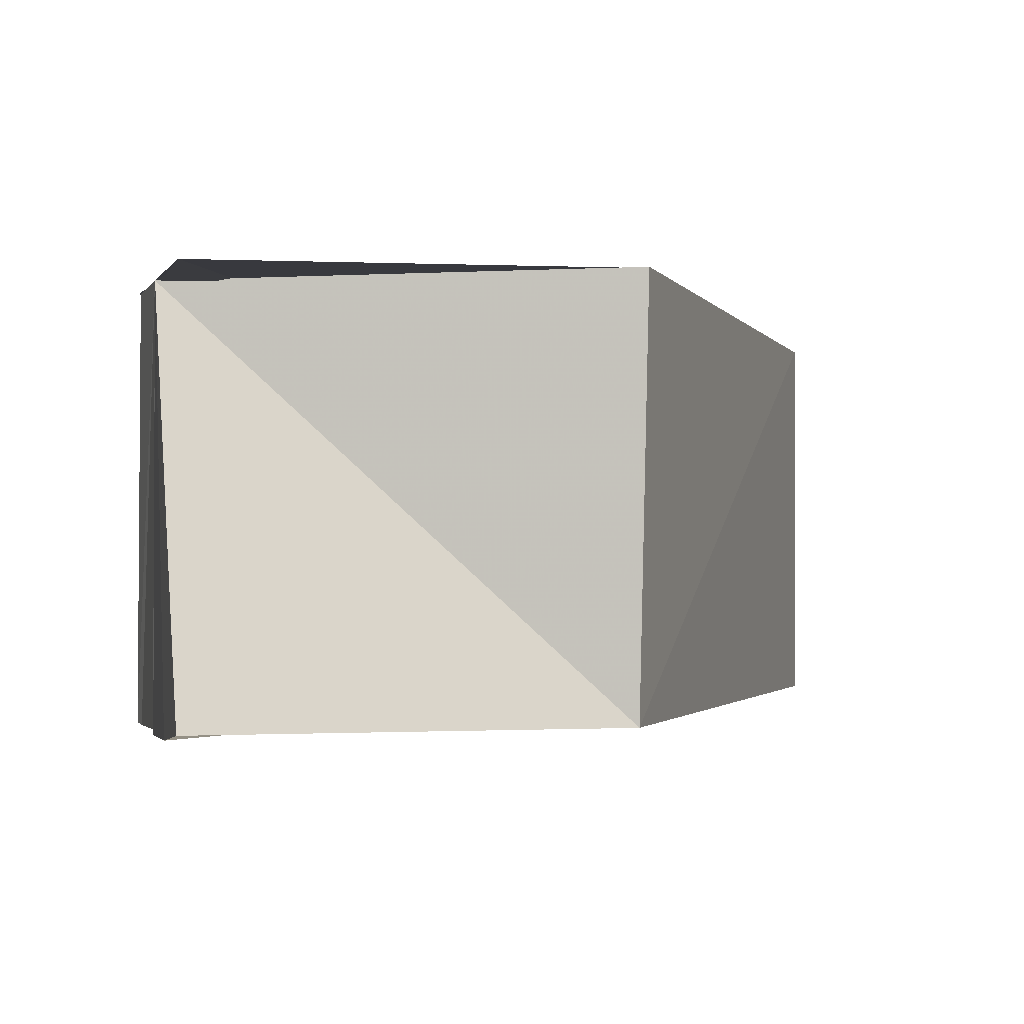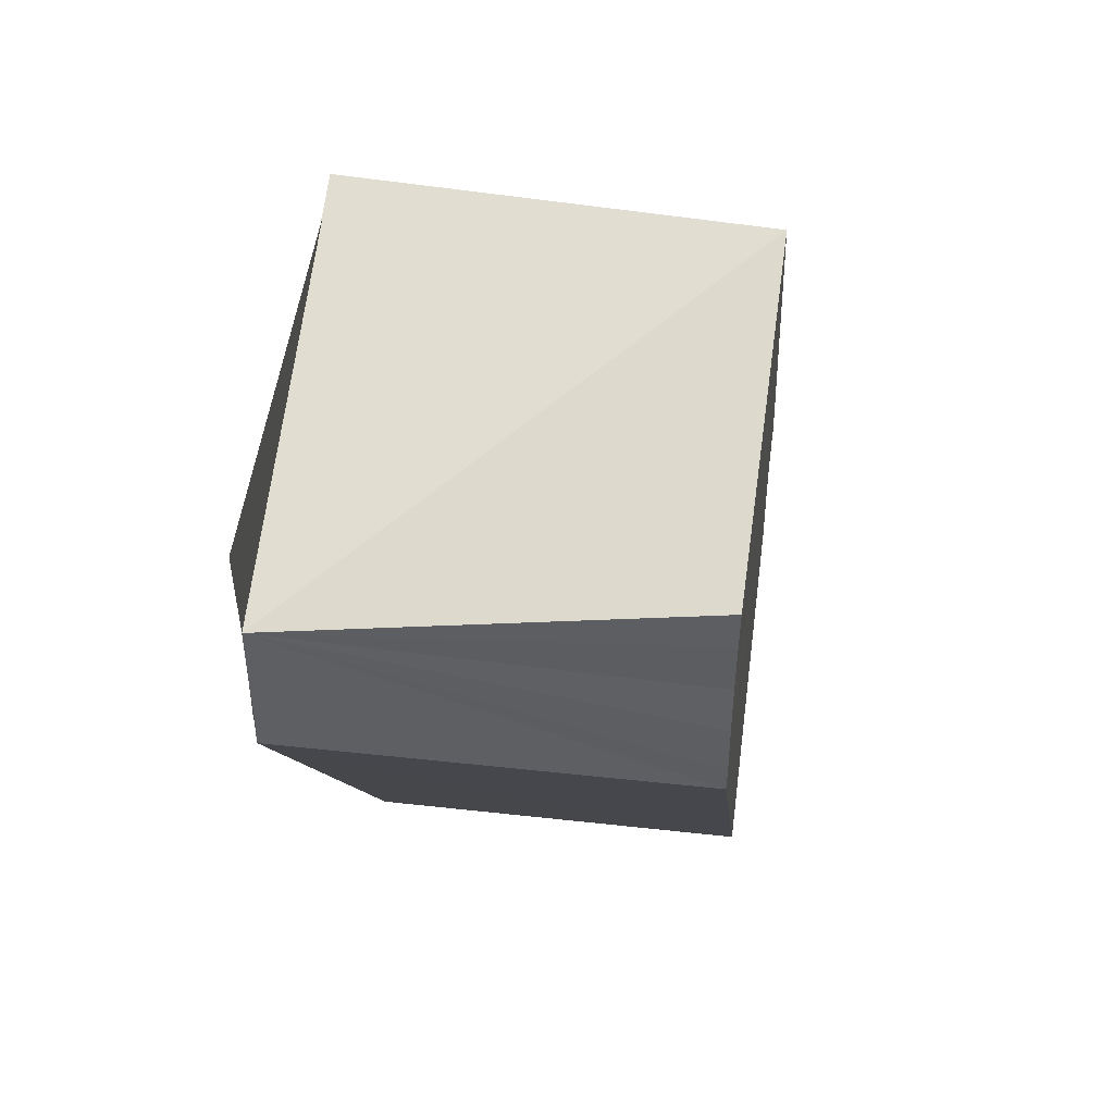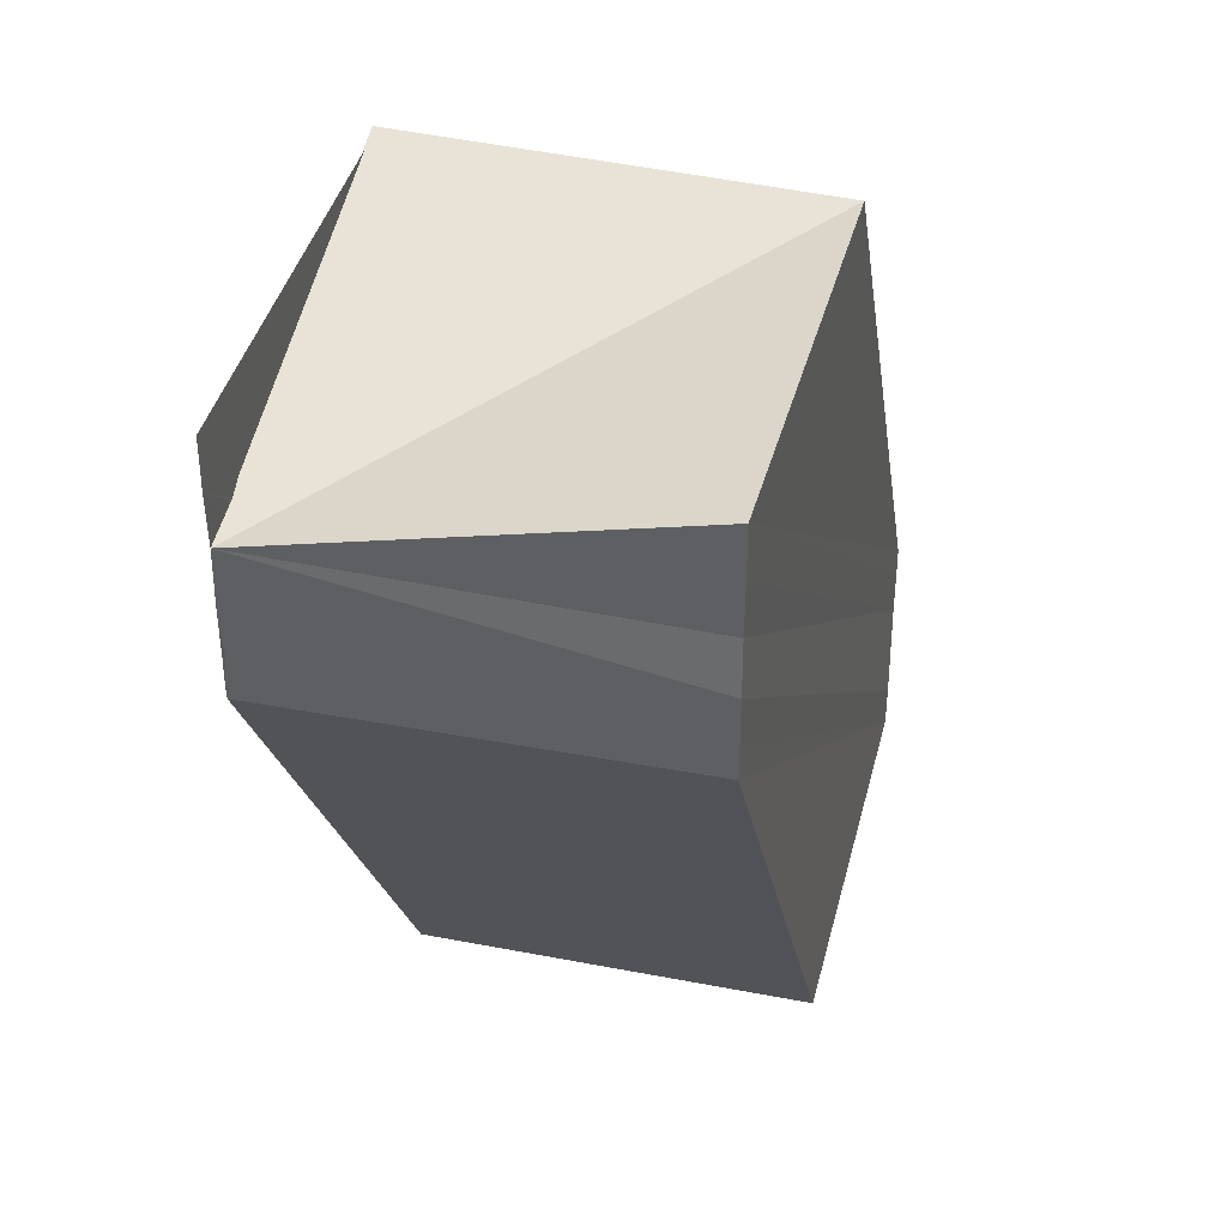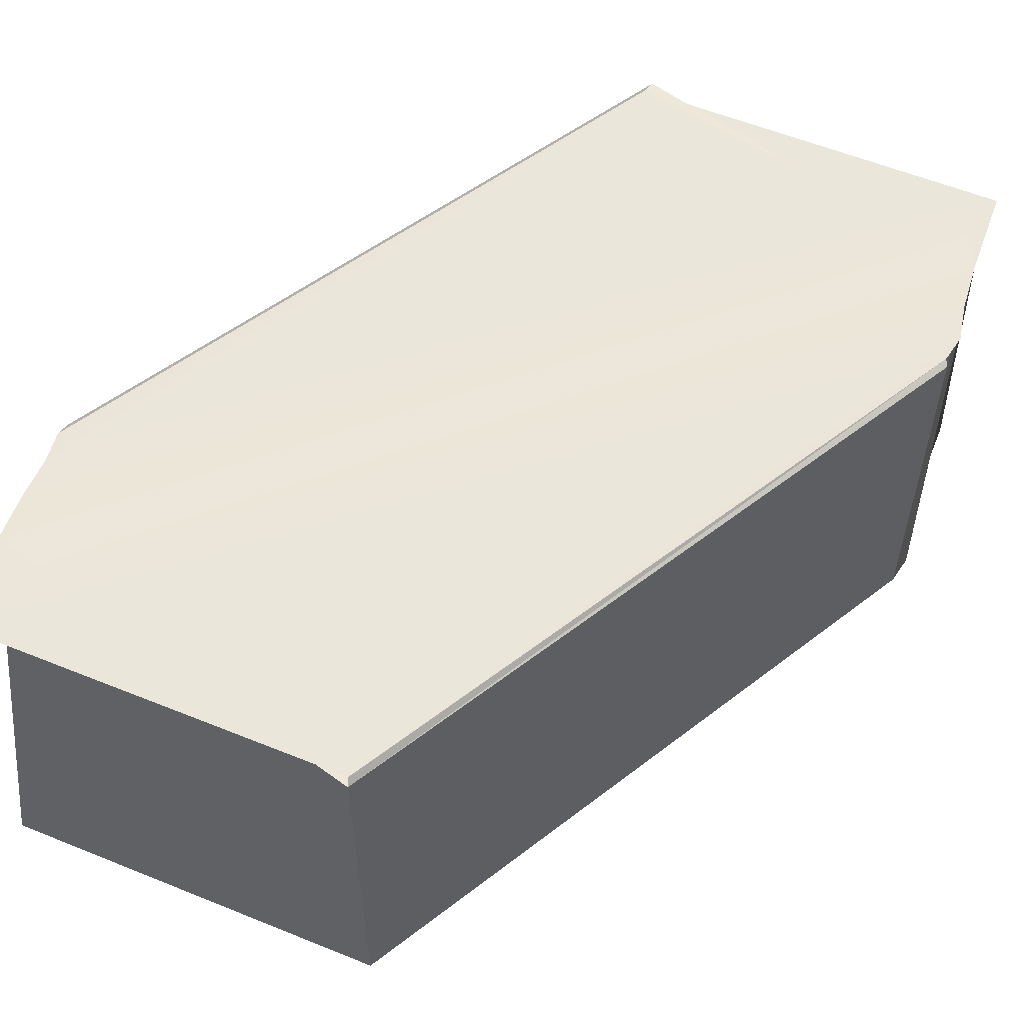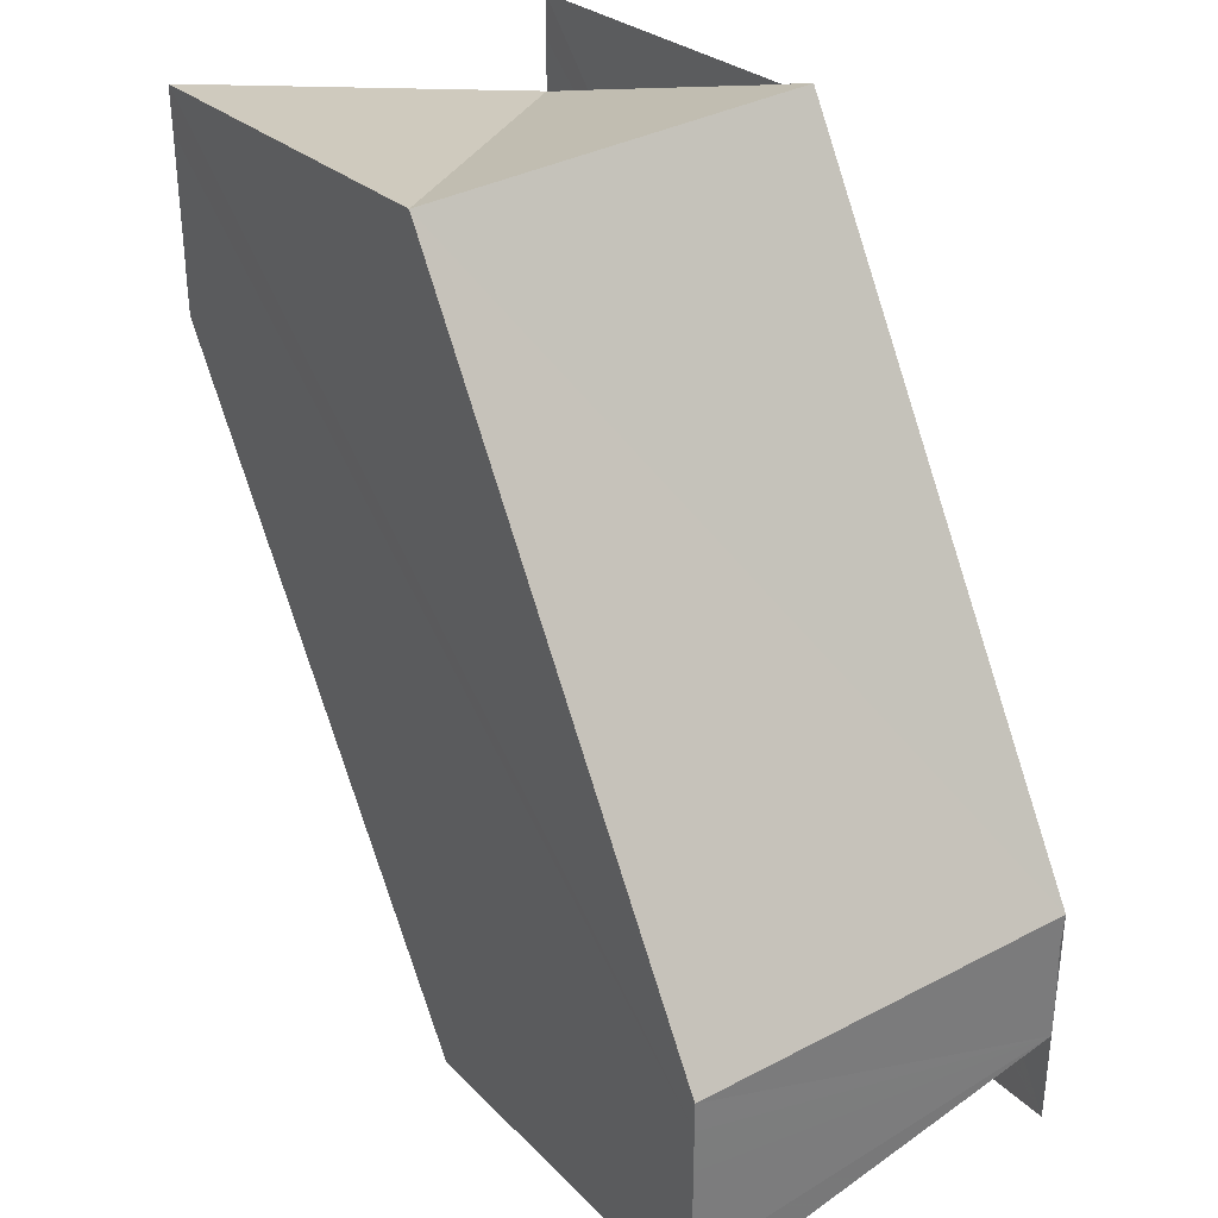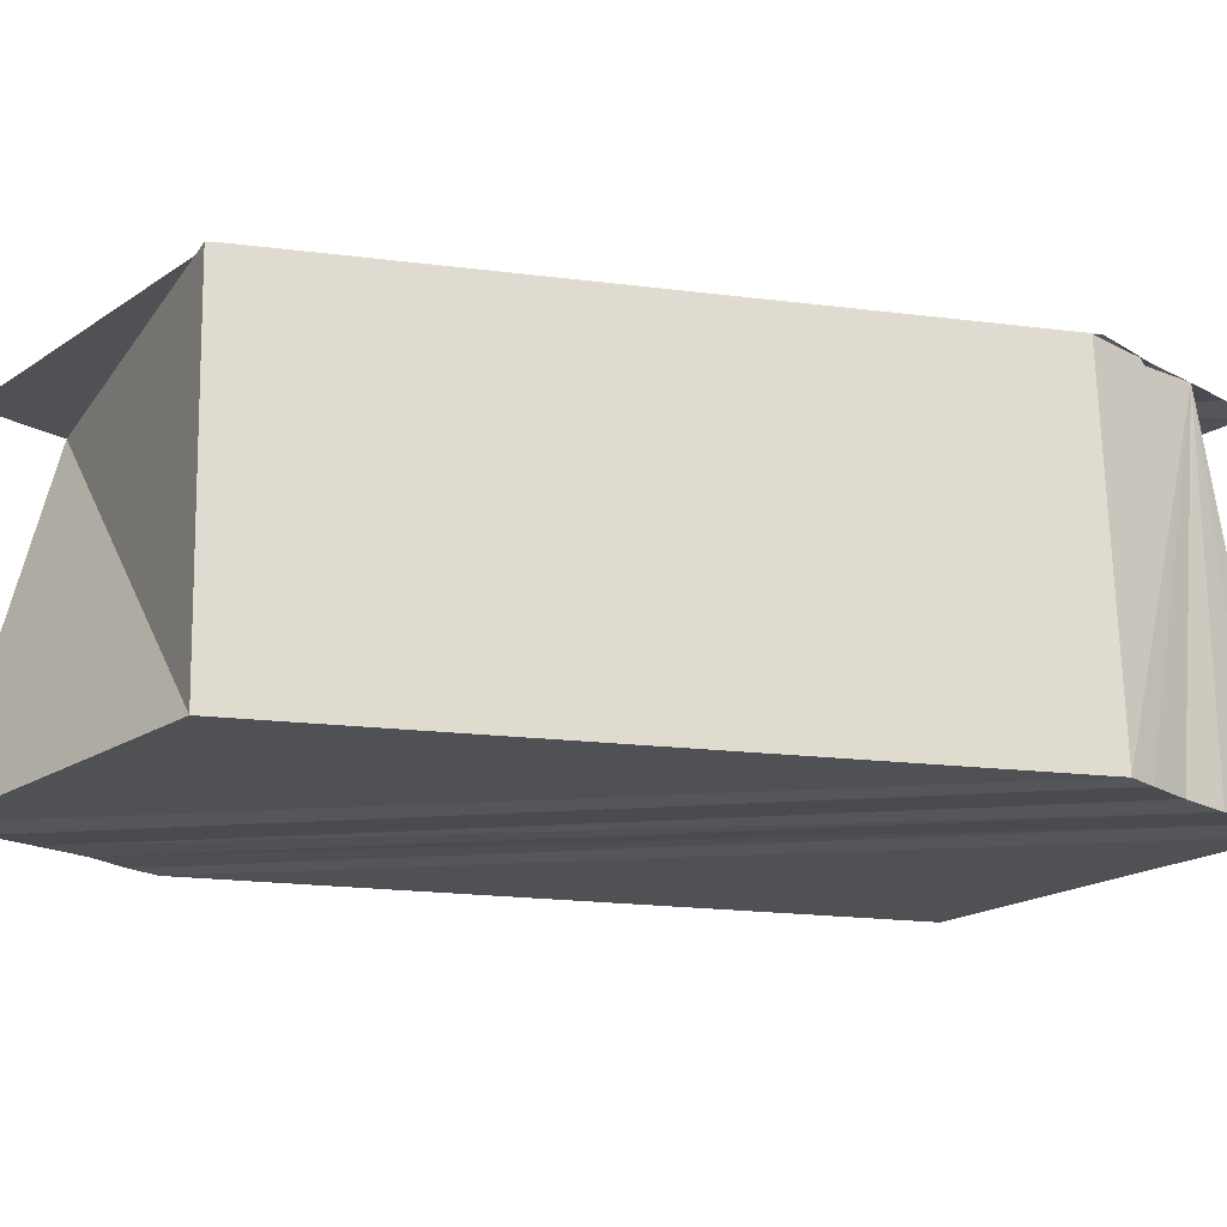
<metadata>
{"format":"obj","ext":"obj","renderer":"f3d","projection":"perspective","resolution":1024,"background":"white","views":[{"elev":-1.4,"azim":165.0,"up":"+Y"},{"elev":48.6,"azim":-82.2,"up":"+Z"},{"elev":38.3,"azim":-75.1,"up":"+Z"},{"elev":54.8,"azim":-161.1,"up":"+Y"},{"elev":33.3,"azim":55.5,"up":"+Z"},{"elev":-20.5,"azim":-134.9,"up":"+Y"}]}
</metadata>
<code>
o 2262
v 2248 1880 7.987
v 2248 1880 7.986
v 2247 1880 8.003
v 2247 1880 8.002
v 2248 1880 7.985
v 2247 1880 8
v 2248 1880 7.985
v 2248 1880 7.984
v 2248 1880 7.984
v 2247 1880 8
v 2248 1880 7.984
v 2248 1880 7.984
v 2247 1880 7.999
v 2248 1880 7.991
v 2248 1880 7.99
v 2248 1880 7.99
v 2248 1880 8.006
v 2248 1880 7.99
v 2248 1880 7.99
v 2247 1880 8.005
v 2248 1880 8.006
v 2248 1880 7.988
v 2247 1880 8.004
v 2248 1880 7.99
v 2248 1880 7.987
v 2248 1880 7.986
v 2247 1880 8.003
v 2248 1880 7.988
v 2247 1880 8.002
v 2248 1880 7.987
v 2248 1880 7.987
v 2248 1880 7.985
v 2247 1880 8
v 2248 1880 7.986
v 2247 1880 8
v 2248 1880 7.985
v 2248 1880 7.984
v 2248 1880 7.985
v 2248 1880 7.986
v 2247 1880 8
v 2248 1880 7.987
v 2247 1880 8.002
v 2248 1880 7.988
v 2247 1880 8.003
v 2248 1880 7.99
v 2247 1880 8.004
v 2248 1880 7.99
v 2247 1880 8.005
v 2248 1880 7.984
v 2248 1880 7.984
v 2247 1880 7.999
v 2247 1880 7.999
v 2248 1880 7.984
v 2247 1880 8
v 2248 1880 7.987
v 2248 1880 7.985
v 2248 1880 7.984
v 2248 1880 7.985
v 2247 1880 8
v 2247 1880 8
v 2247 1880 8.002
v 2247 1880 8.003
v 2247 1880 8.004
v 2247 1880 8.003
v 2247 1880 8.005
v 2248 1880 8.006
v 2248 1880 8.006
v 2248 1880 7.991
v 2248 1880 8.006
v 2248 1880 7.991
v 2248 1880 7.99
v 2248 1880 8.006
v 2248 1880 8.006
v 2248 1880 7.99
v 2248 1880 8.006
v 2247 1880 8.005
v 2247 1880 8.003
v 2248 1880 8.006
v 2248 1880 7.988
v 2247 1880 8.005
v 2247 1880 8.004
v 2248 1880 7.987
v 2248 1880 7.984
v 2248 1880 7.984
v 2247 1880 8.003
v 2247 1880 8.005
v 2248 1880 8.006
v 2248 1880 8.006
v 2247 1880 8.005
f 1 2 3
f 3 2 4
f 2 5 4
f 4 5 6
f 7 8 6
f 6 9 10
f 9 11 10
f 10 12 13
f 1 14 15
f 16 14 17
f 1 18 19
f 20 18 21
f 1 19 22
f 23 24 20
f 1 22 25
f 1 25 26
f 27 28 23
f 29 30 27
f 31 26 32
f 33 34 29
f 35 36 33
f 37 38 35
f 38 39 40
f 39 41 42
f 41 43 44
f 43 45 46
f 45 47 48
f 31 49 50
f 50 49 51
f 52 53 54
f 55 56 53
f 55 57 58
f 3 52 59
f 3 54 60
f 3 60 61
f 3 61 62
f 3 62 63
f 64 63 65
f 64 66 67
f 66 68 69
f 70 71 67
f 72 71 73
f 71 74 73
f 75 74 76
f 77 78 75
f 74 79 80
f 80 79 81
f 79 1 81
f 81 1 3
f 82 83 84
f 85 86 87
f 85 88 89

</code>
